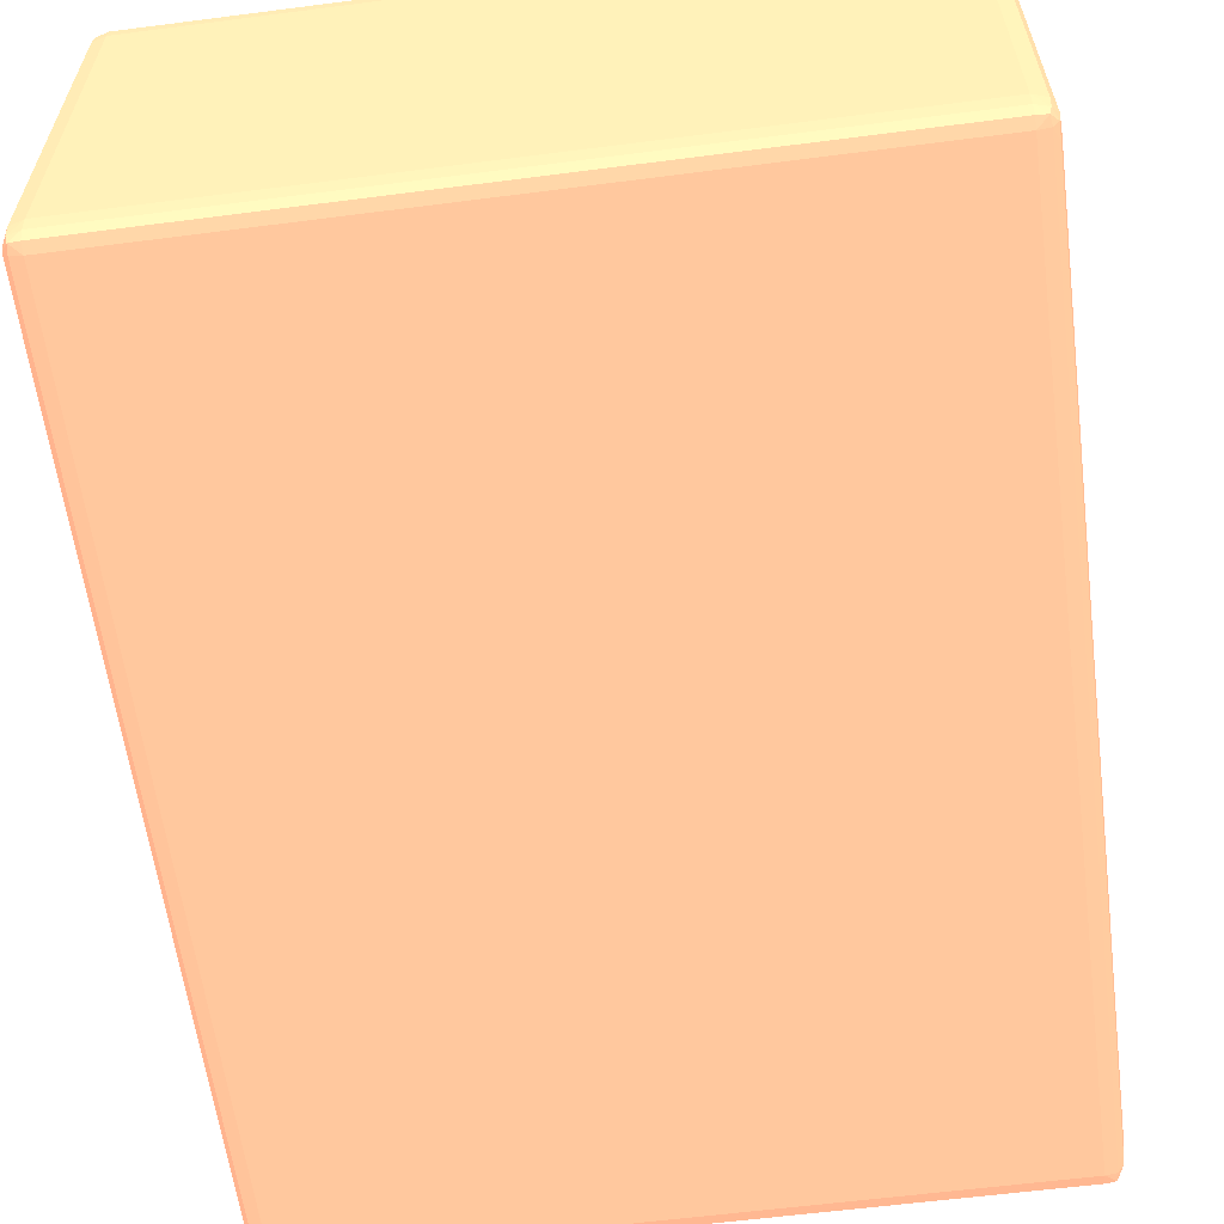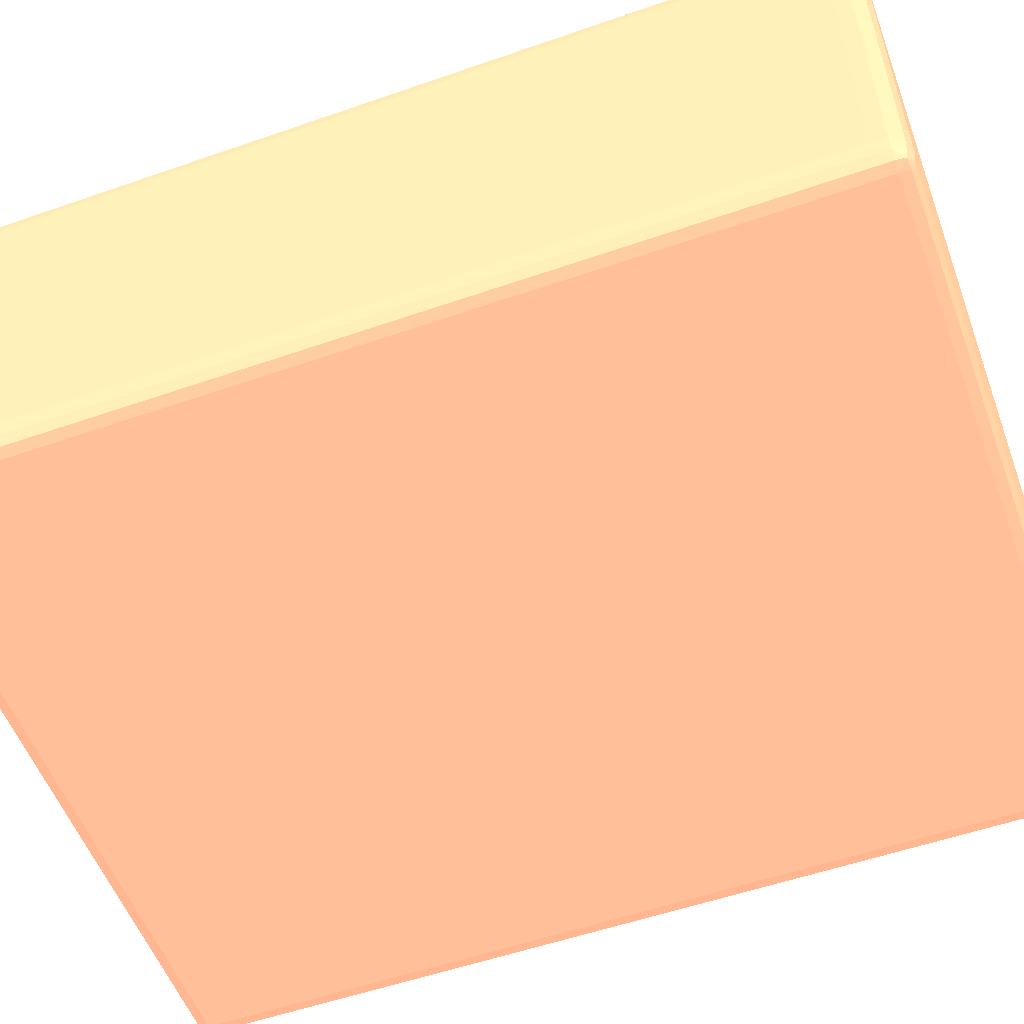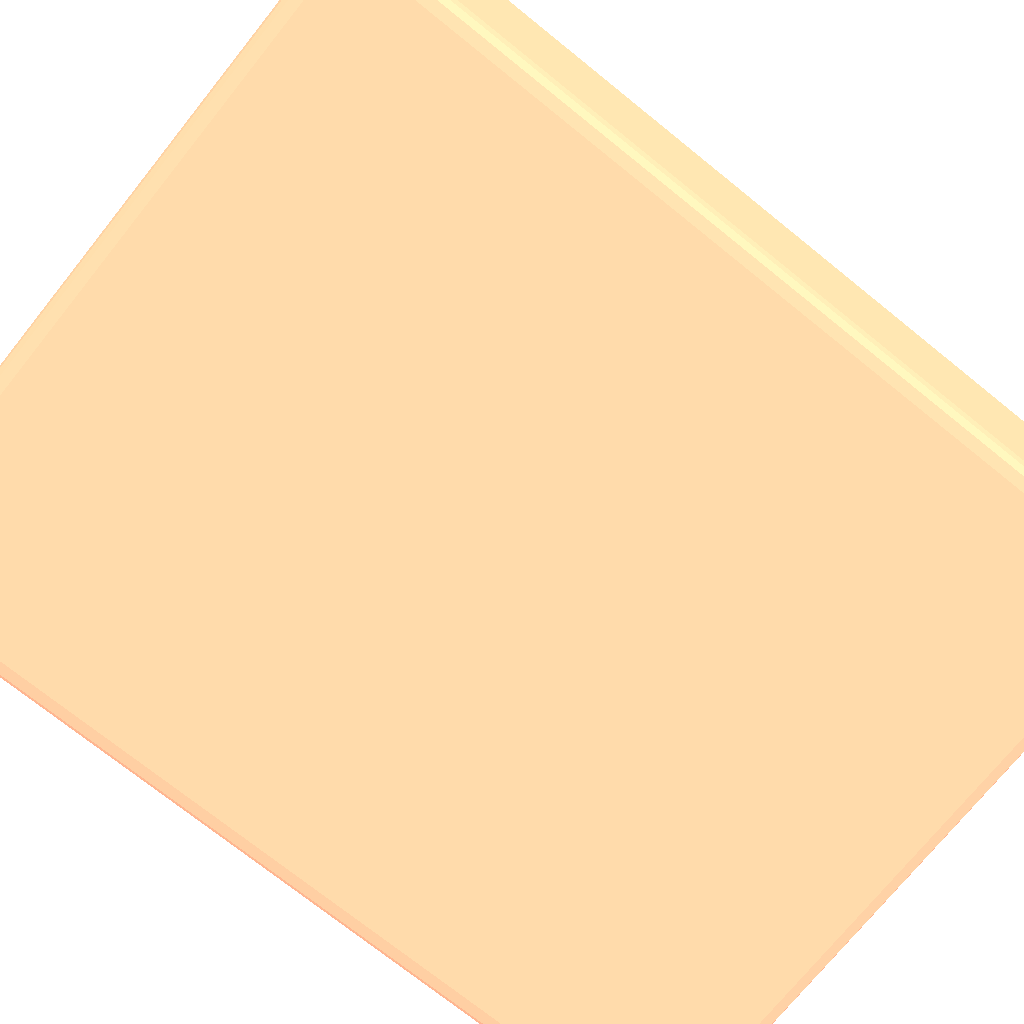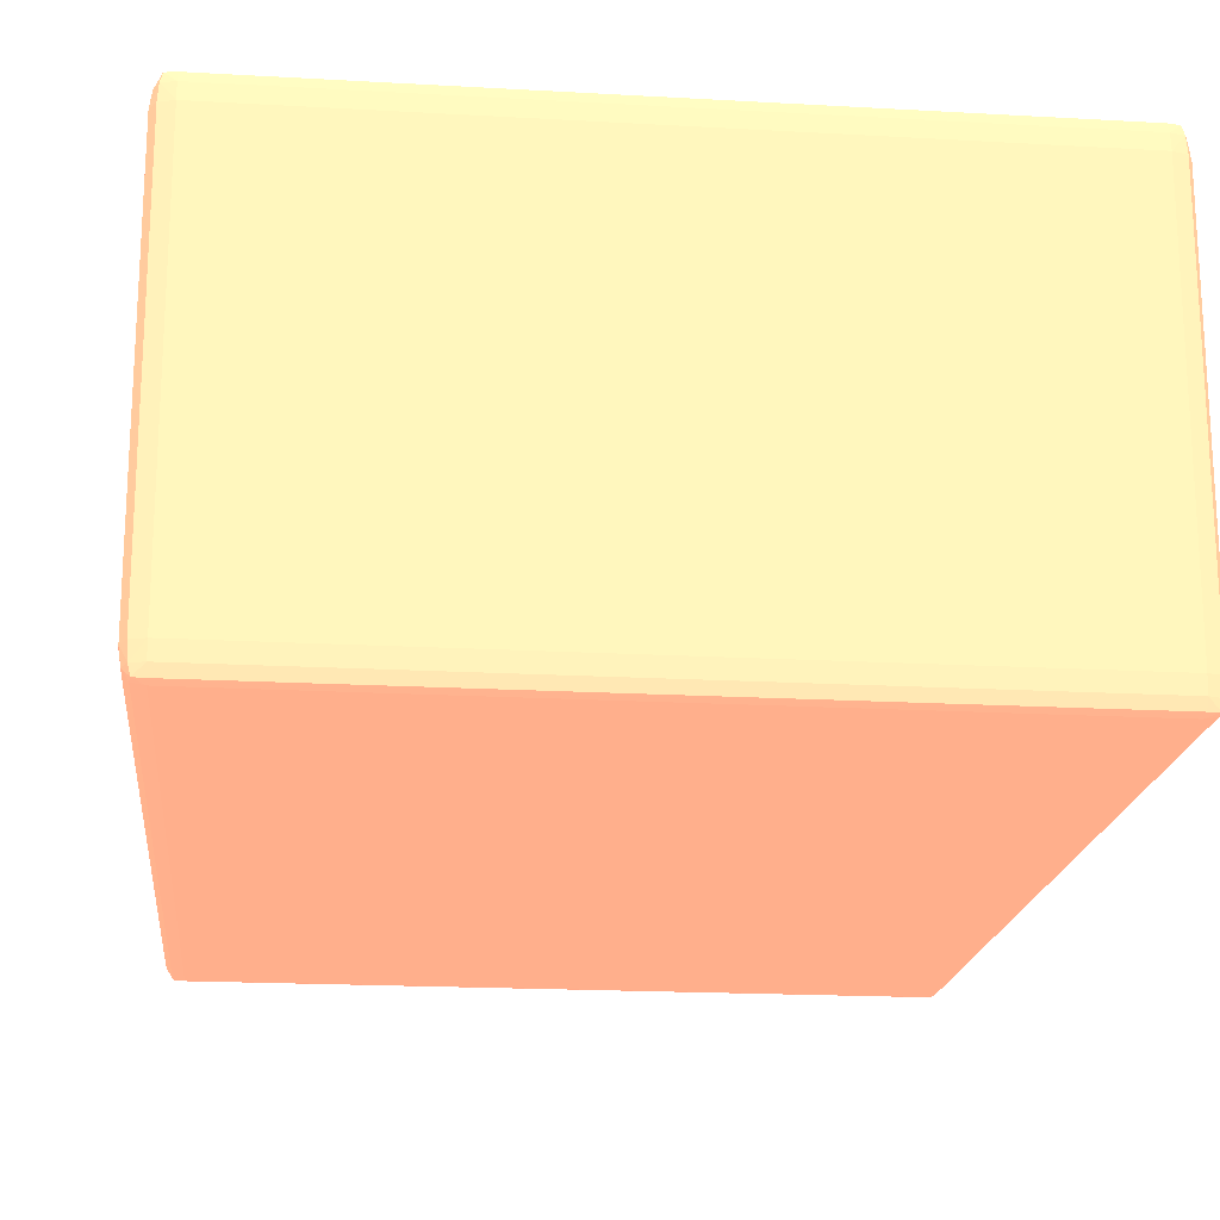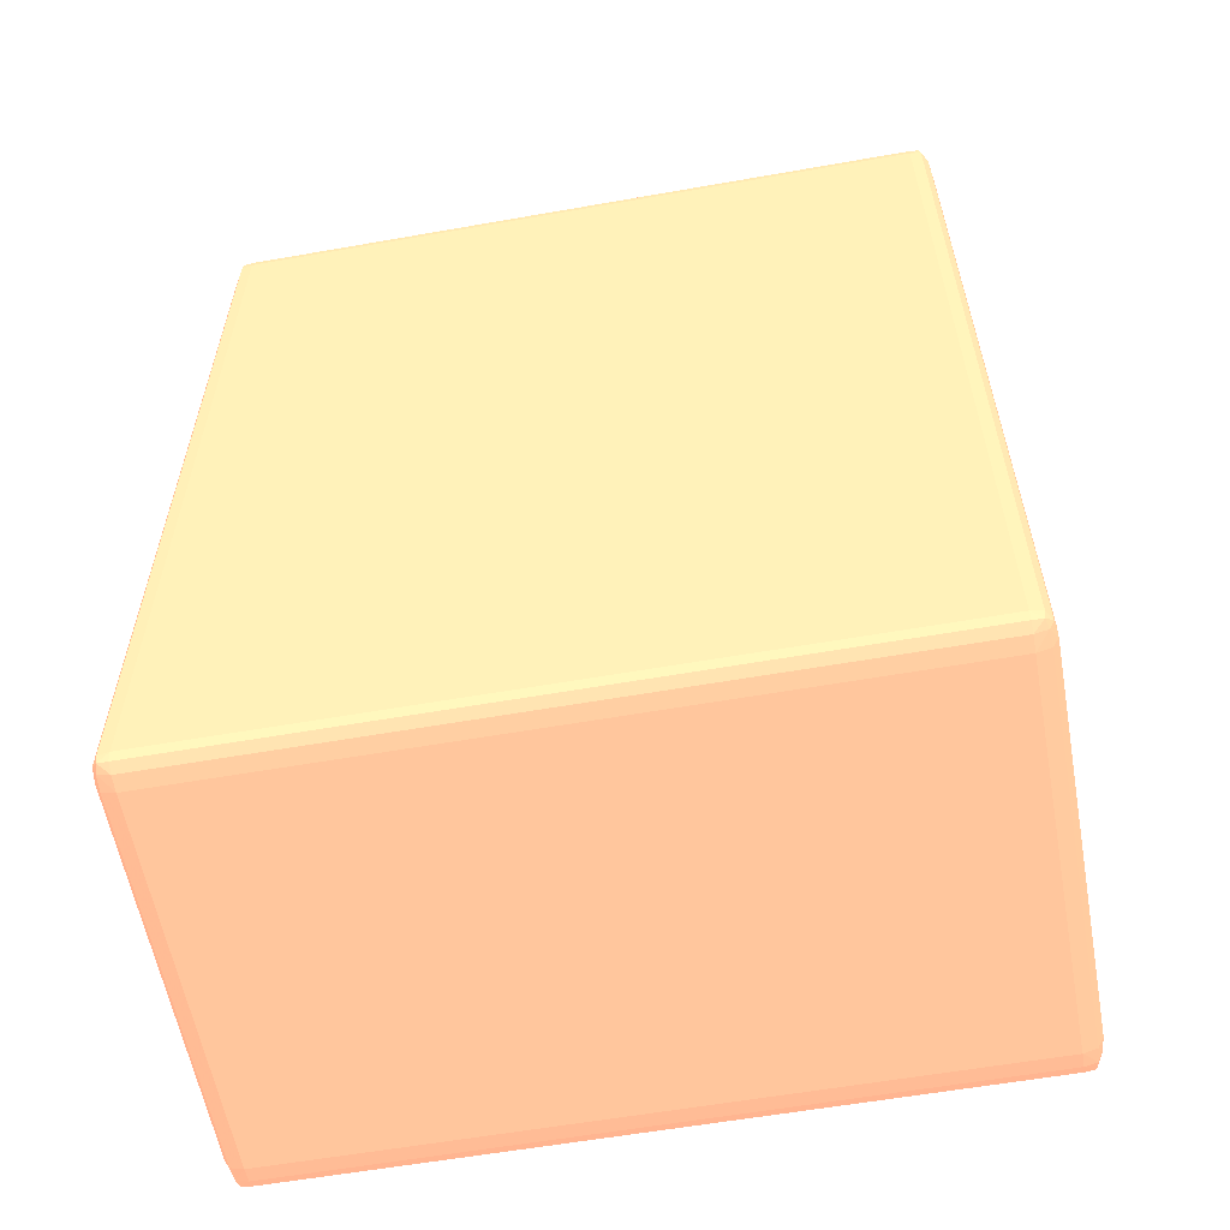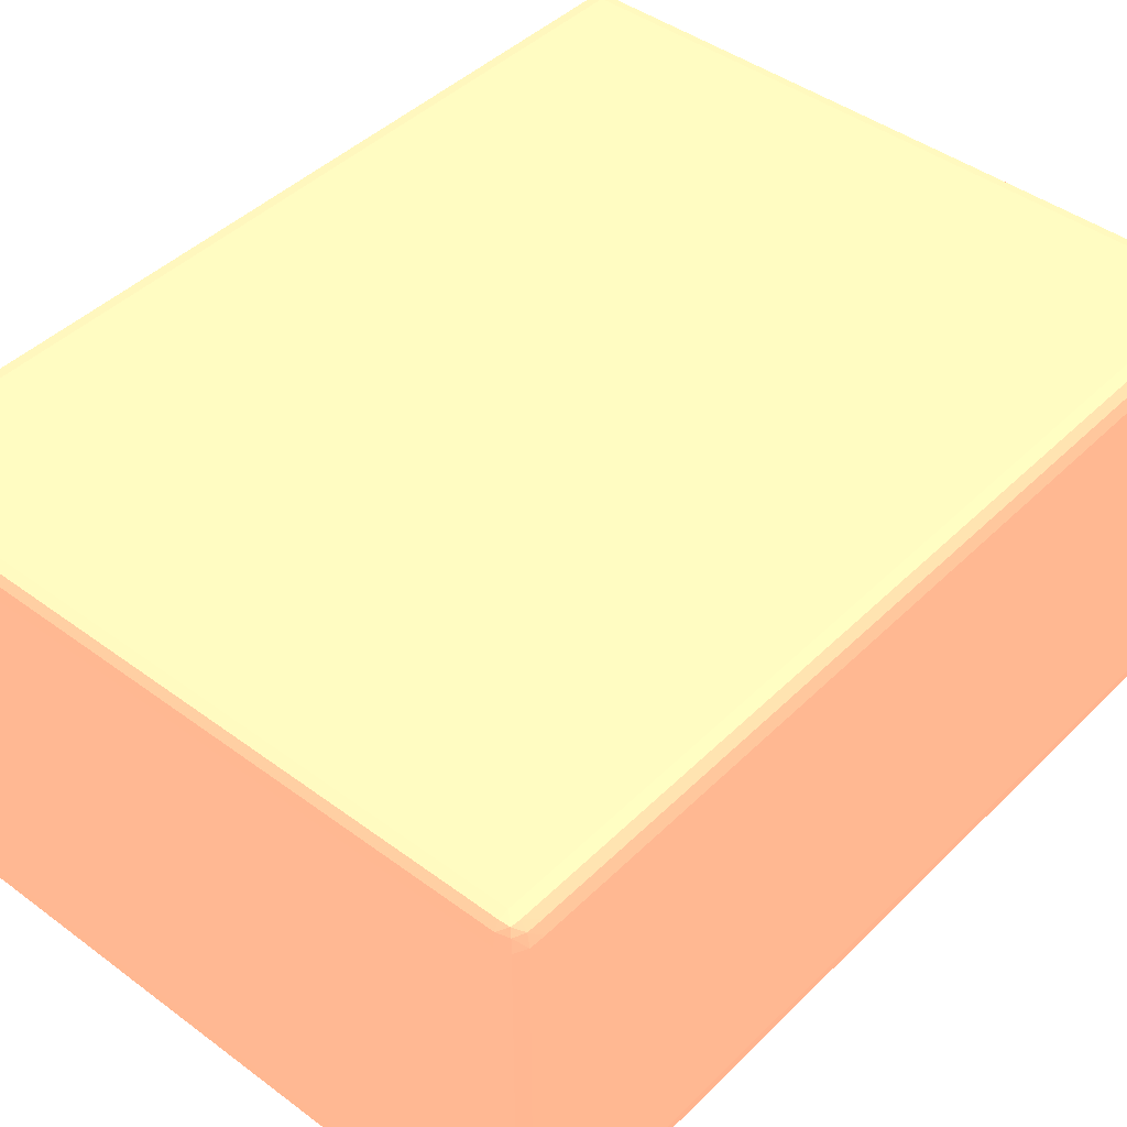
<metadata>
{"format":"obj","ext":"obj","renderer":"f3d","projection":"perspective","resolution":1024,"background":"white","views":[{"elev":-60.4,"azim":-172.5,"up":"+Y"},{"elev":-54.9,"azim":110.2,"up":"+Y"},{"elev":-73.5,"azim":51.2,"up":"+Y"},{"elev":-19.0,"azim":-6.1,"up":"+Y"},{"elev":-58.9,"azim":-169.7,"up":"+Z"},{"elev":43.7,"azim":41.1,"up":"+Y"}]}
</metadata>
<code>
v 0.07473 0.08228 0.3723 0.9412 0.5216 0.4118
v 0.07422 0.08541 0.3723 0.9412 0.5216 0.4118
v 0.07417 0.08541 0.3754 0.9412 0.5216 0.4118
v 0.07461 0.08228 0.3754 0.9412 0.5216 0.4118
v 0.07473 0.003746 0.3723 0.9412 0.5216 0.4118
v 0.07473 0.08228 0.1932 0.9412 0.5216 0.4118
v 0.07299 0.08737 0.3754 0.9412 0.5216 0.4118
v 0.07422 0.08541 0.1932 0.9412 0.5216 0.4118
v 0.07274 0.08724 0.3773 0.9412 0.5216 0.4118
v 0.07318 0.08541 0.3777 0.9412 0.5216 0.4118
v 0.07461 0.003746 0.3754 0.9412 0.5216 0.4118
v 0.07338 0.08228 0.3778 0.9412 0.5216 0.4118
v 0.07417 0.0006108 0.3754 0.9412 0.5216 0.4118
v 0.07422 0.0006108 0.3723 0.9412 0.5216 0.4118
v 0.07473 0.003746 0.1932 0.9412 0.5216 0.4118
v 0.07461 0.08228 0.1901 0.9412 0.5216 0.4118
v 0.07417 0.08541 0.1901 0.9412 0.5216 0.4118
v 0.07068 0.08775 0.3754 0.9412 0.5216 0.4118
v 0.07299 0.08737 0.1901 0.9412 0.5216 0.4118
v 0.07068 0.08737 0.3775 0.9412 0.5216 0.4118
v 0.07068 0.08541 0.3783 0.9412 0.5216 0.4118
v 0.07068 0.08228 0.3787 0.9412 0.5216 0.4118
v 0.07338 0.003746 0.3778 0.9412 0.5216 0.4118
v 0.07318 0.0006108 0.3777 0.9412 0.5216 0.4118
v 0.07299 -0.001342 0.3754 0.9412 0.5216 0.4118
v 0.07274 -0.00122 0.3773 0.9412 0.5216 0.4118
v 0.07422 0.0006108 0.1932 0.9412 0.5216 0.4118
v 0.07417 0.0006108 0.1901 0.9412 0.5216 0.4118
v 0.07461 0.003746 0.1901 0.9412 0.5216 0.4118
v 0.07338 0.08228 0.1876 0.9412 0.5216 0.4118
v 0.07318 0.08541 0.1878 0.9412 0.5216 0.4118
v 0.07274 0.08724 0.1882 0.9412 0.5216 0.4118
v -0.07068 0.08775 0.3754 0.9412 0.5216 0.4118
v 0.07068 0.08775 0.1901 0.9412 0.5216 0.4118
v -0.07068 0.08737 0.3775 0.9412 0.5216 0.4118
v -0.07068 0.08541 0.3783 0.9412 0.5216 0.4118
v 0.07068 0.003746 0.3787 0.9412 0.5216 0.4118
v -0.07068 0.08228 0.3787 0.9412 0.5216 0.4118
v 0.07068 0.0006108 0.3783 0.9412 0.5216 0.4118
v 0.07068 -0.001728 0.3754 0.9412 0.5216 0.4118
v 0.07299 -0.001342 0.1901 0.9412 0.5216 0.4118
v 0.07068 -0.001342 0.3775 0.9412 0.5216 0.4118
v 0.07274 -0.00122 0.1882 0.9412 0.5216 0.4118
v 0.07318 0.0006108 0.1878 0.9412 0.5216 0.4118
v 0.07338 0.003746 0.1876 0.9412 0.5216 0.4118
v 0.07068 0.08228 0.1868 0.9412 0.5216 0.4118
v 0.07068 0.08541 0.1871 0.9412 0.5216 0.4118
v 0.07068 0.08737 0.188 0.9412 0.5216 0.4118
v -0.07299 0.08737 0.3754 0.9412 0.5216 0.4118
v -0.07274 0.08724 0.3773 0.9412 0.5216 0.4118
v -0.07068 0.08775 0.1901 0.9412 0.5216 0.4118
v -0.07318 0.08541 0.3777 0.9412 0.5216 0.4118
v -0.07068 0.003746 0.3787 0.9412 0.5216 0.4118
v -0.07338 0.08228 0.3778 0.9412 0.5216 0.4118
v -0.07068 0.0006108 0.3783 0.9412 0.5216 0.4118
v -0.07068 -0.001728 0.3754 0.9412 0.5216 0.4118
v 0.07068 -0.001728 0.1901 0.9412 0.5216 0.4118
v -0.07068 -0.001342 0.3775 0.9412 0.5216 0.4118
v 0.07068 -0.001342 0.188 0.9412 0.5216 0.4118
v 0.07068 0.0006108 0.1871 0.9412 0.5216 0.4118
v 0.07068 0.003746 0.1868 0.9412 0.5216 0.4118
v -0.07068 0.08228 0.1868 0.9412 0.5216 0.4118
v -0.07068 0.08541 0.1871 0.9412 0.5216 0.4118
v -0.07068 0.08737 0.188 0.9412 0.5216 0.4118
v -0.07422 0.08541 0.3723 0.9412 0.5216 0.4118
v -0.07417 0.08541 0.3754 0.9412 0.5216 0.4118
v -0.07299 0.08737 0.1901 0.9412 0.5216 0.4118
v -0.07274 0.08724 0.1882 0.9412 0.5216 0.4118
v -0.07461 0.08228 0.3754 0.9412 0.5216 0.4118
v -0.07338 0.003746 0.3778 0.9412 0.5216 0.4118
v -0.07318 0.0006108 0.3777 0.9412 0.5216 0.4118
v -0.07274 -0.00122 0.3773 0.9412 0.5216 0.4118
v -0.07299 -0.001342 0.3754 0.9412 0.5216 0.4118
v -0.07068 -0.001728 0.1901 0.9412 0.5216 0.4118
v -0.07068 -0.001342 0.188 0.9412 0.5216 0.4118
v -0.07068 0.0006108 0.1871 0.9412 0.5216 0.4118
v -0.07068 0.003746 0.1868 0.9412 0.5216 0.4118
v -0.07338 0.08228 0.1876 0.9412 0.5216 0.4118
v -0.07318 0.08541 0.1878 0.9412 0.5216 0.4118
v -0.07473 0.08228 0.3723 0.9412 0.5216 0.4118
v -0.07422 0.08541 0.1932 0.9412 0.5216 0.4118
v -0.07417 0.08541 0.1901 0.9412 0.5216 0.4118
v -0.07461 0.003746 0.3754 0.9412 0.5216 0.4118
v -0.07417 0.0006108 0.3754 0.9412 0.5216 0.4118
v -0.07422 0.0006108 0.3723 0.9412 0.5216 0.4118
v -0.07299 -0.001342 0.1901 0.9412 0.5216 0.4118
v -0.07274 -0.00122 0.1882 0.9412 0.5216 0.4118
v -0.07318 0.0006108 0.1878 0.9412 0.5216 0.4118
v -0.07338 0.003746 0.1876 0.9412 0.5216 0.4118
v -0.07461 0.08228 0.1901 0.9412 0.5216 0.4118
v -0.07473 0.003746 0.3723 0.9412 0.5216 0.4118
v -0.07473 0.08228 0.1932 0.9412 0.5216 0.4118
v -0.07422 0.0006108 0.1932 0.9412 0.5216 0.4118
v -0.07417 0.0006108 0.1901 0.9412 0.5216 0.4118
v -0.07461 0.003746 0.1901 0.9412 0.5216 0.4118
v -0.07473 0.003746 0.1932 0.9412 0.5216 0.4118
f 1 2 3
f 1 3 4
f 1 4 11
f 1 11 5
f 1 5 15
f 1 15 6
f 1 6 8
f 1 8 2
f 2 7 3
f 2 8 19
f 2 19 7
f 3 7 9
f 3 9 10
f 3 10 4
f 4 10 12
f 4 12 23
f 4 23 11
f 5 11 13
f 5 13 14
f 5 14 27
f 5 27 15
f 6 15 29
f 6 29 16
f 6 16 17
f 6 17 8
f 7 18 9
f 7 19 34
f 7 34 18
f 8 17 19
f 9 18 20
f 9 20 21
f 9 21 10
f 10 21 22
f 10 22 12
f 11 23 24
f 11 24 13
f 12 22 37
f 12 37 23
f 13 25 14
f 13 24 26
f 13 26 25
f 14 25 41
f 14 41 27
f 15 27 28
f 15 28 29
f 16 29 45
f 16 45 30
f 16 30 31
f 16 31 17
f 17 31 32
f 17 32 19
f 18 33 35
f 18 35 20
f 18 34 51
f 18 51 33
f 19 32 34
f 20 35 36
f 20 36 21
f 21 36 38
f 21 38 22
f 22 38 53
f 22 53 37
f 23 37 24
f 24 37 39
f 24 39 26
f 25 26 40
f 25 40 57
f 25 57 41
f 26 39 42
f 26 42 40
f 27 41 28
f 28 41 43
f 28 43 44
f 28 44 29
f 29 44 45
f 30 45 61
f 30 61 46
f 30 46 31
f 31 46 47
f 31 47 32
f 32 47 48
f 32 48 34
f 33 49 50
f 33 50 35
f 33 51 67
f 33 67 49
f 34 48 64
f 34 64 51
f 35 50 36
f 36 50 52
f 36 52 38
f 37 53 55
f 37 55 39
f 38 52 54
f 38 54 70
f 38 70 53
f 39 55 58
f 39 58 42
f 40 42 58
f 40 58 56
f 40 56 74
f 40 74 57
f 41 57 43
f 43 59 60
f 43 60 44
f 43 57 59
f 44 60 61
f 44 61 45
f 46 61 77
f 46 77 62
f 46 62 63
f 46 63 47
f 47 63 64
f 47 64 48
f 49 65 66
f 49 66 50
f 49 67 81
f 49 81 65
f 50 66 52
f 51 64 68
f 51 68 67
f 52 66 69
f 52 69 54
f 53 70 71
f 53 71 55
f 54 69 83
f 54 83 70
f 55 71 72
f 55 72 58
f 56 58 72
f 56 72 73
f 56 73 86
f 56 86 74
f 57 74 75
f 57 75 59
f 59 75 76
f 59 76 60
f 60 76 77
f 60 77 61
f 62 78 79
f 62 79 63
f 62 77 89
f 62 89 78
f 63 79 68
f 63 68 64
f 65 80 66
f 65 81 92
f 65 92 80
f 66 80 69
f 67 68 82
f 67 82 81
f 68 79 82
f 69 80 91
f 69 91 83
f 70 83 71
f 71 83 84
f 71 84 72
f 72 84 73
f 73 84 85
f 73 85 93
f 73 93 86
f 74 86 87
f 74 87 75
f 75 87 76
f 76 87 88
f 76 88 77
f 77 88 89
f 78 89 95
f 78 95 90
f 78 90 79
f 79 90 82
f 80 92 96
f 80 96 91
f 81 82 92
f 82 90 92
f 83 91 84
f 84 91 85
f 85 91 96
f 85 96 93
f 86 93 94
f 86 94 87
f 87 94 88
f 88 94 95
f 88 95 89
f 90 95 96
f 90 96 92
f 93 96 94
f 94 96 95

</code>
